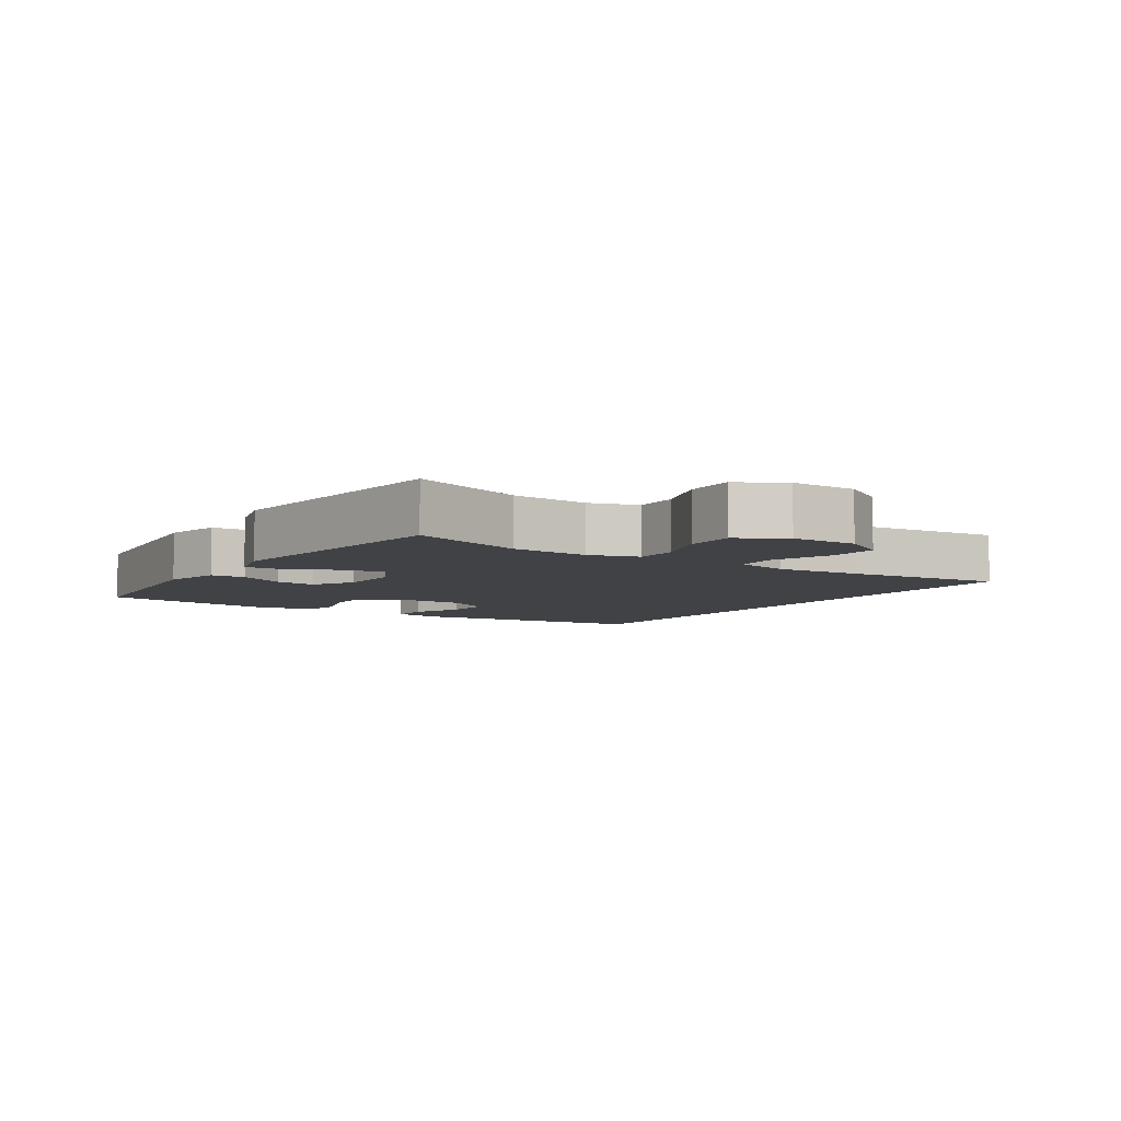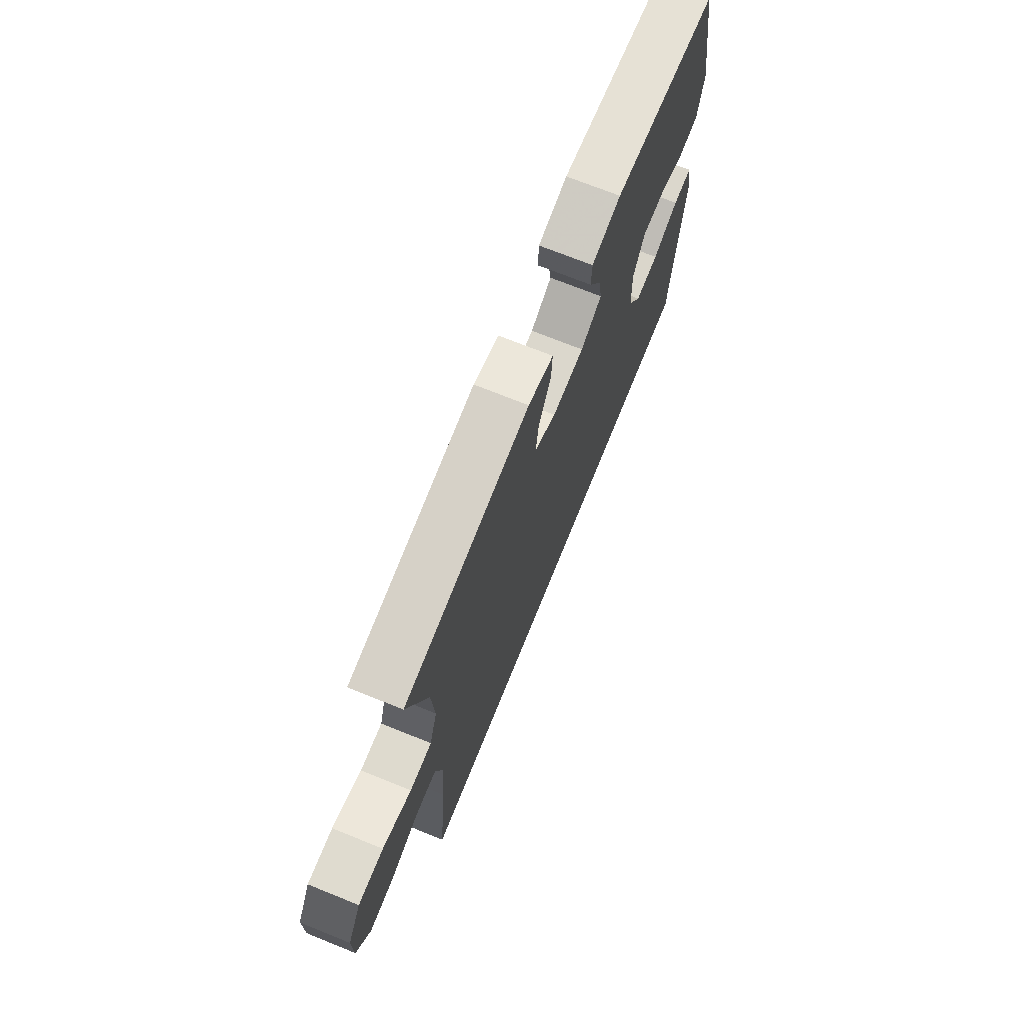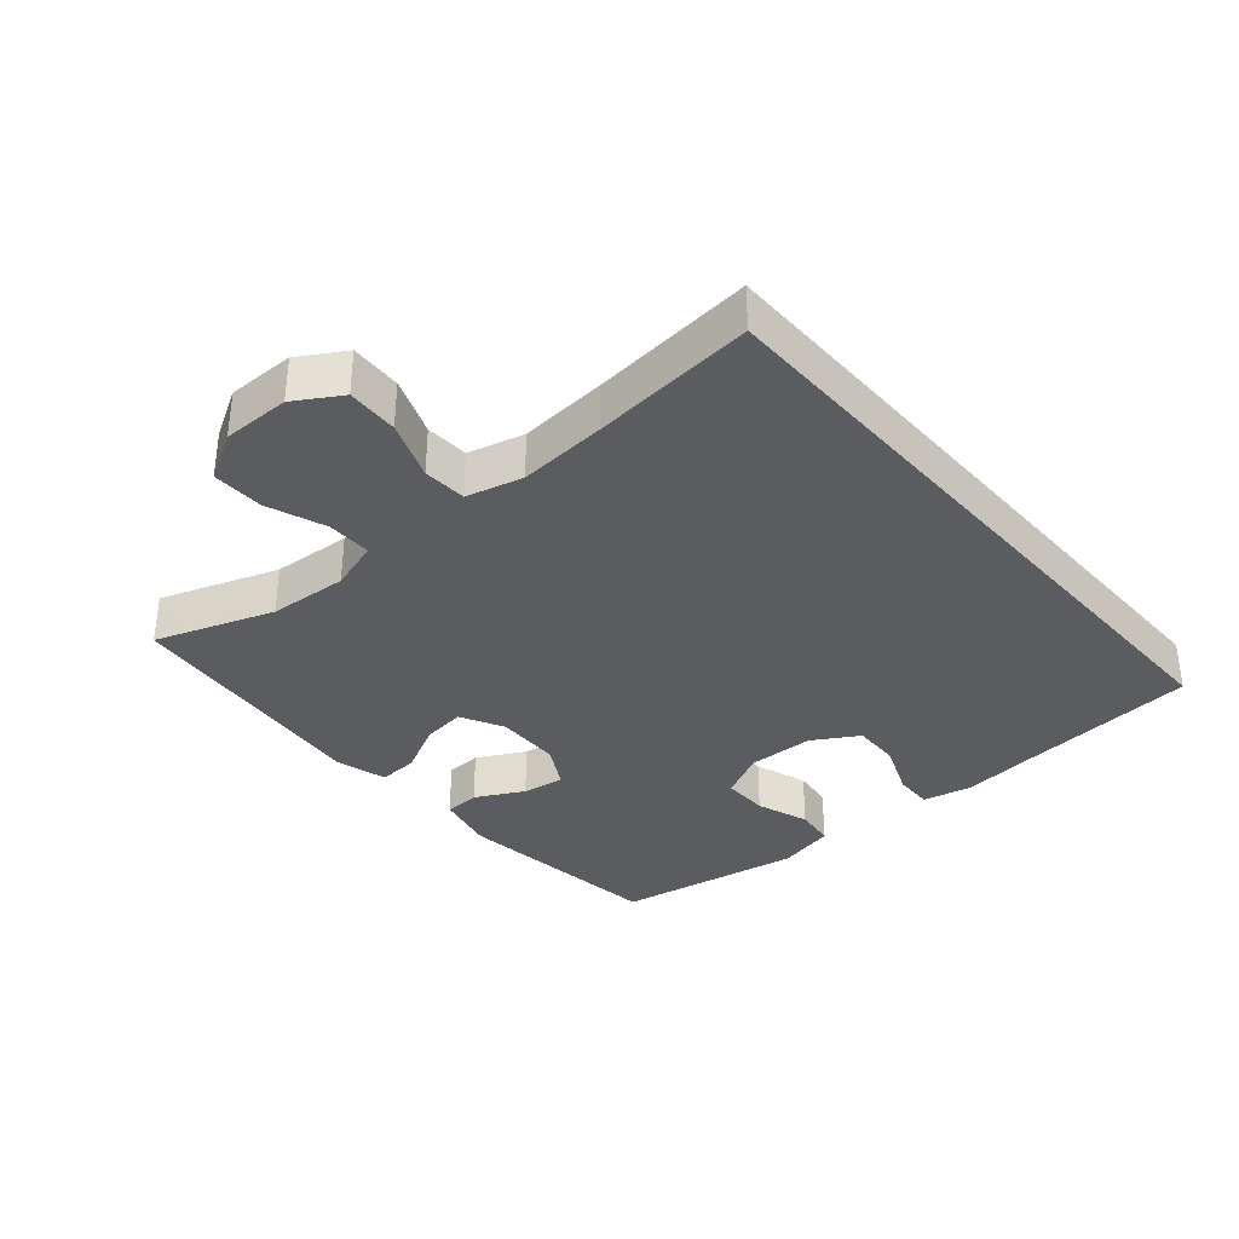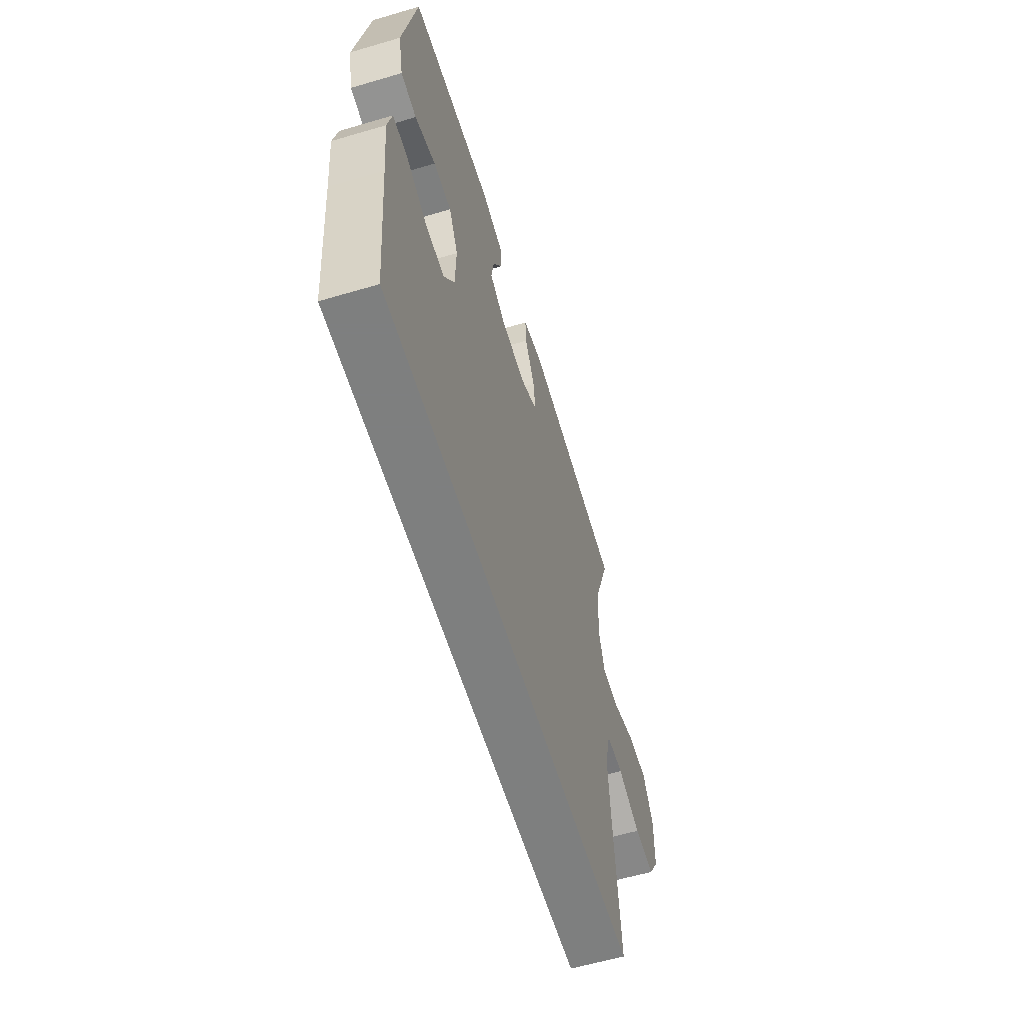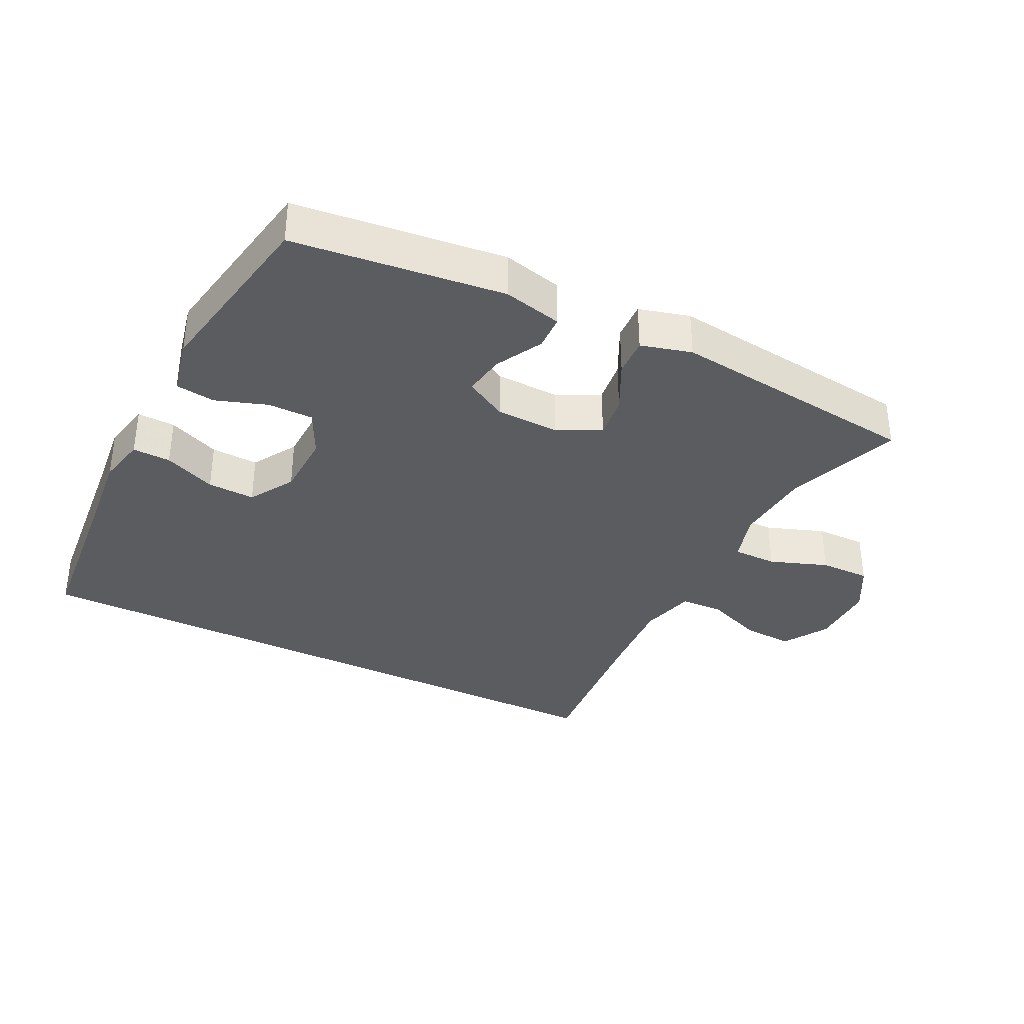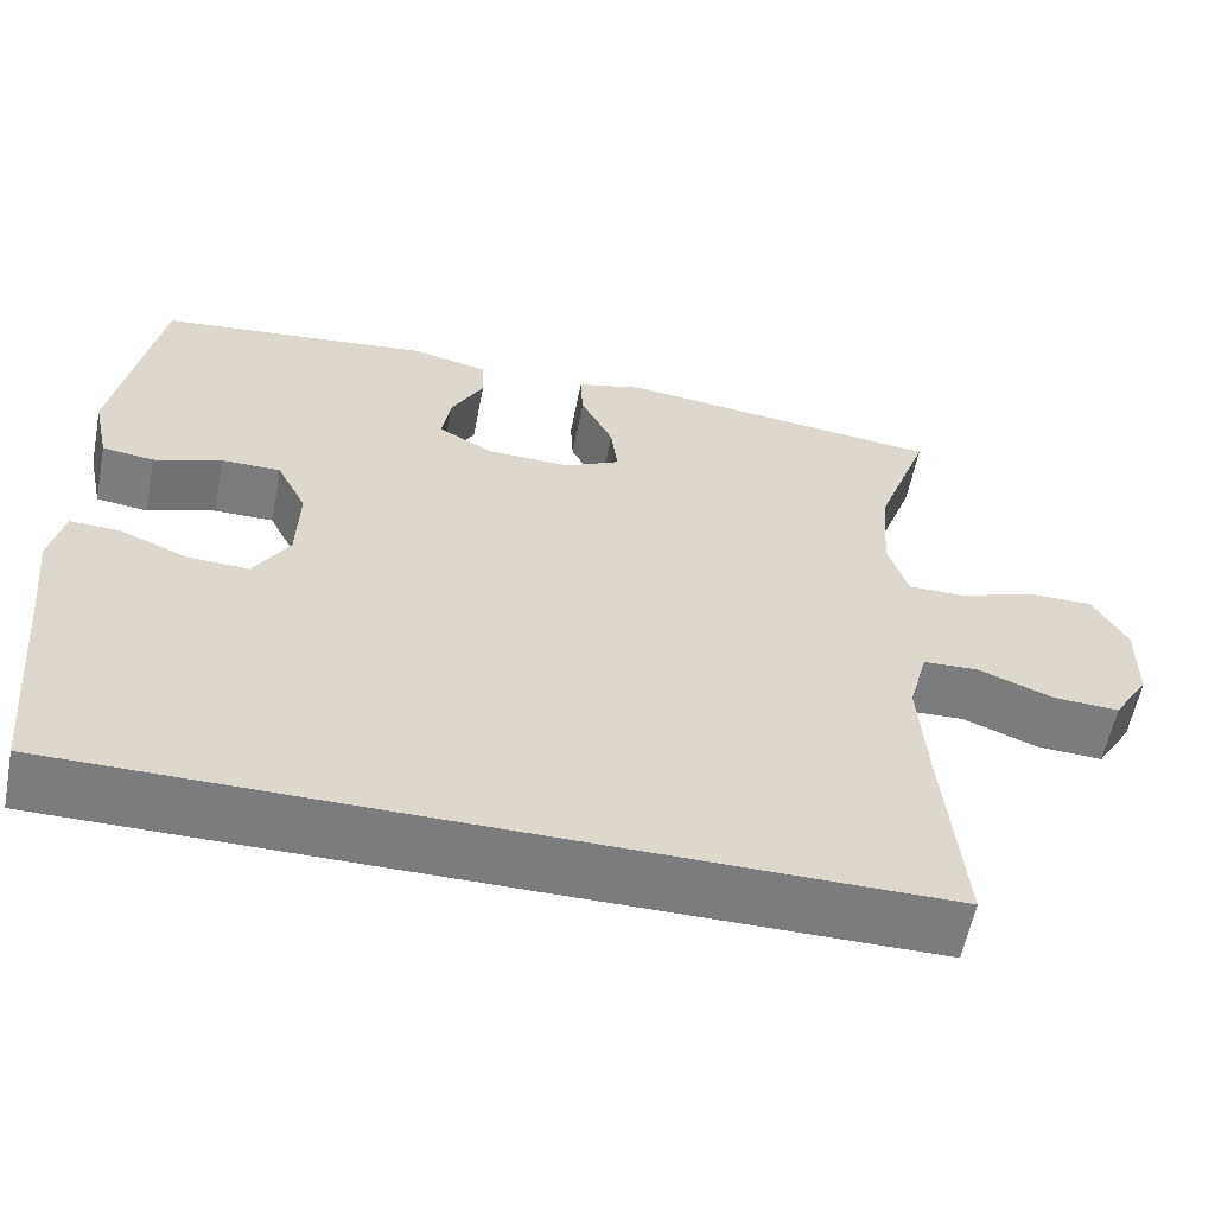
<metadata>
{"format":"obj","ext":"obj","renderer":"f3d","projection":"perspective","resolution":1024,"background":"white","views":[{"elev":-6.2,"azim":56.9,"up":"+Y"},{"elev":71.3,"azim":112.0,"up":"+Z"},{"elev":-34.9,"azim":131.0,"up":"+Y"},{"elev":-59.6,"azim":-73.2,"up":"+Z"},{"elev":-35.3,"azim":-26.5,"up":"+Y"},{"elev":-58.9,"azim":-11.1,"up":"+Z"}]}
</metadata>
<code>
v 0.46 0.07 -0.5
v -0.521 0.07 -0.5
v -0.545 0.07 -0.236
v -0.557 0.07 -0.12
v -0.541 0.07 -0.046
v -0.483 0.07 -0.048
v -0.404 0.07 -0.081
v -0.332 0.07 -0.084
v -0.291 0.07 -0.016
v -0.288 0.07 0.083
v -0.323 0.07 0.153
v -0.392 0.07 0.153
v -0.471 0.07 0.126
v -0.531 0.07 0.134
v -0.55 0.07 0.221
v -0.5 0.07 0.5
v -0.18 0.07 0.537
v -0.091 0.07 0.516
v -0.089 0.07 0.463
v -0.127 0.07 0.392
v -0.137 0.07 0.329
v -0.073 0.07 0.293
v 0.024 0.07 0.29
v 0.089 0.07 0.323
v 0.081 0.07 0.388
v 0.043 0.07 0.464
v 0.04 0.07 0.523
v 0.117 0.07 0.544
v 0.5 0.07 0.5
v 0.437 0.07 0.325
v 0.428 0.07 0.207
v 0.451 0.07 0.132
v 0.518 0.07 0.132
v 0.606 0.07 0.164
v 0.683 0.07 0.165
v 0.723 0.07 0.094
v 0.722 0.07 -0.007
v 0.68 0.07 -0.075
v 0.603 0.07 -0.071
v 0.516 0.07 -0.037
v 0.451 0.07 -0.04
v 0.429 0.07 -0.124
v 0.438 0.07 -0.255
v 0.46 0 -0.5
v -0.521 0 -0.5
v -0.545 0 -0.236
v -0.557 0 -0.12
v -0.541 0 -0.046
v -0.483 0 -0.048
v -0.404 0 -0.081
v -0.332 0 -0.084
v -0.291 0 -0.016
v -0.288 0 0.083
v -0.323 0 0.153
v -0.392 0 0.153
v -0.471 0 0.126
v -0.531 0 0.134
v -0.55 0 0.221
v -0.5 0 0.5
v -0.18 0 0.537
v -0.091 0 0.516
v -0.089 0 0.463
v -0.127 0 0.392
v -0.137 0 0.329
v -0.073 0 0.293
v 0.024 0 0.29
v 0.089 0 0.323
v 0.081 0 0.388
v 0.043 0 0.464
v 0.04 0 0.523
v 0.117 0 0.544
v 0.5 0 0.5
v 0.437 0 0.325
v 0.428 0 0.207
v 0.451 0 0.132
v 0.518 0 0.132
v 0.606 0 0.164
v 0.683 0 0.165
v 0.723 0 0.094
v 0.722 0 -0.007
v 0.68 0 -0.075
v 0.603 0 -0.071
v 0.516 0 -0.037
v 0.451 0 -0.04
v 0.429 0 -0.124
v 0.438 0 -0.255
f 38 39 40
f 37 38 40
f 36 37 40
f 35 36 40
f 34 35 40
f 33 34 40
f 32 33 40 41
f 31 32 41 42
f 28 29 30
f 27 28 30
f 26 27 30
f 25 26 30
f 24 25 30 31
f 23 24 31 42
f 18 19 20
f 17 18 20
f 16 17 20
f 15 16 20
f 14 15 20
f 13 14 20
f 12 13 20
f 11 12 20 21
f 10 11 21 22
f 5 6 7
f 4 5 7
f 3 4 7
f 3 7 8
f 2 3 8
f 1 2 8
f 43 1 8
f 23 42 43
f 22 23 43
f 10 22 43
f 9 10 43
f 8 9 43
f 83 82 81
f 83 81 80
f 83 80 79
f 83 79 78
f 83 78 77
f 83 77 76
f 84 83 76 75
f 85 84 75 74
f 73 72 71
f 73 71 70
f 73 70 69
f 73 69 68
f 74 73 68 67
f 85 74 67 66
f 63 62 61
f 63 61 60
f 63 60 59
f 63 59 58
f 63 58 57
f 63 57 56
f 63 56 55
f 64 63 55 54
f 65 64 54 53
f 50 49 48
f 50 48 47
f 50 47 46
f 51 50 46
f 51 46 45
f 51 45 44
f 51 44 86
f 86 85 66
f 86 66 65
f 86 65 53
f 86 53 52
f 86 52 51
f 1 44 45 2
f 2 45 46 3
f 3 46 47 4
f 4 47 48 5
f 5 48 49 6
f 6 49 50 7
f 7 50 51 8
f 8 51 52 9
f 9 52 53 10
f 10 53 54 11
f 11 54 55 12
f 12 55 56 13
f 13 56 57 14
f 14 57 58 15
f 15 58 59 16
f 16 59 60 17
f 17 60 61 18
f 18 61 62 19
f 19 62 63 20
f 20 63 64 21
f 21 64 65 22
f 22 65 66 23
f 23 66 67 24
f 24 67 68 25
f 25 68 69 26
f 26 69 70 27
f 27 70 71 28
f 28 71 72 29
f 29 72 73 30
f 30 73 74 31
f 31 74 75 32
f 32 75 76 33
f 33 76 77 34
f 34 77 78 35
f 35 78 79 36
f 36 79 80 37
f 37 80 81 38
f 38 81 82 39
f 39 82 83 40
f 40 83 84 41
f 41 84 85 42
f 42 85 86 43
f 43 86 44 1

</code>
